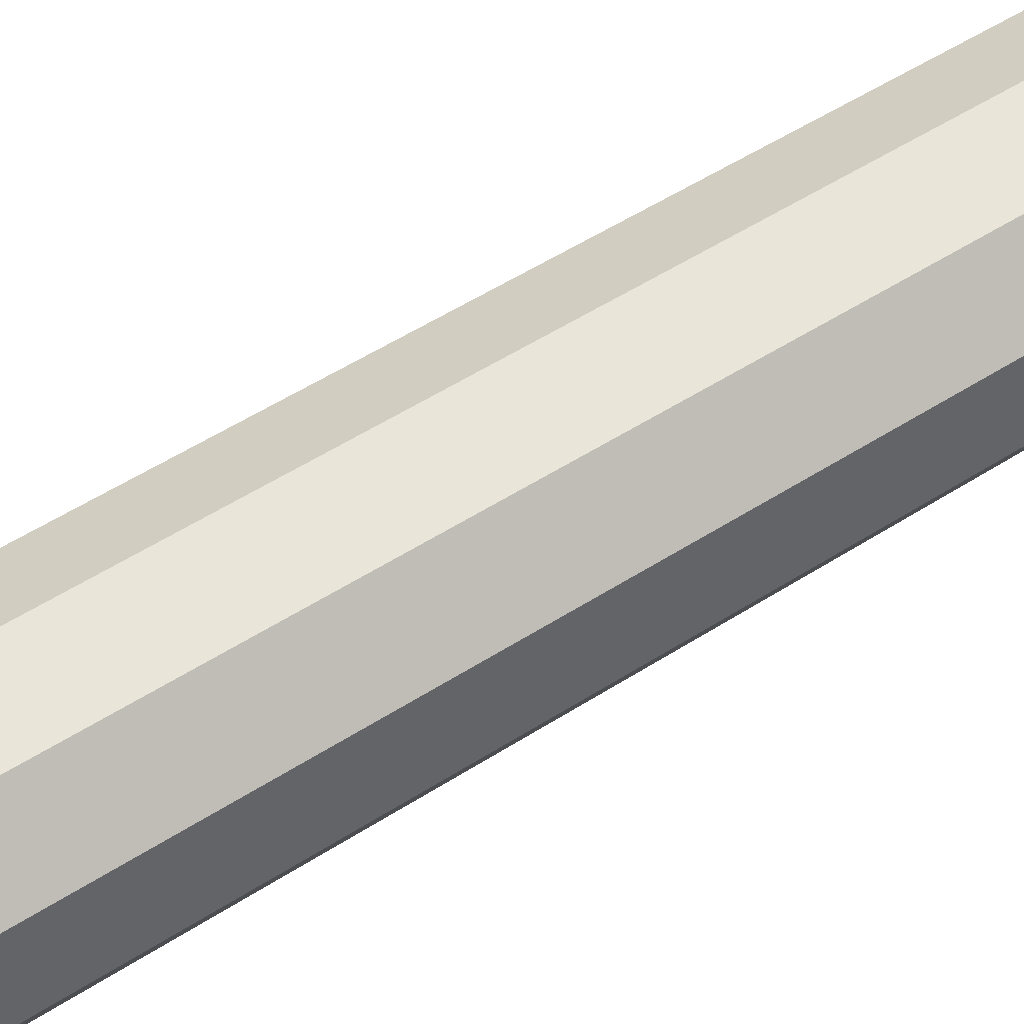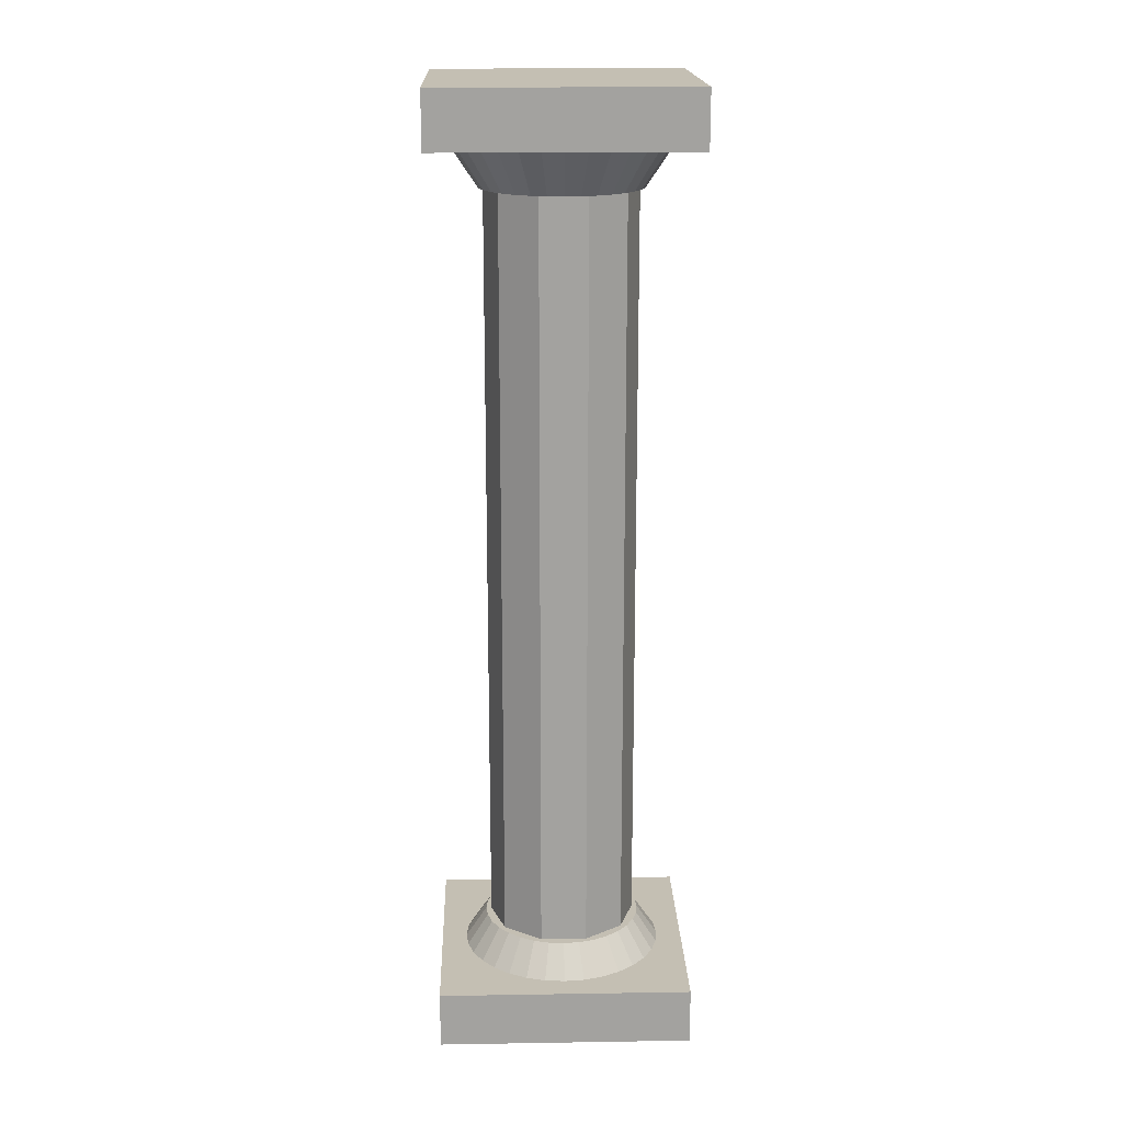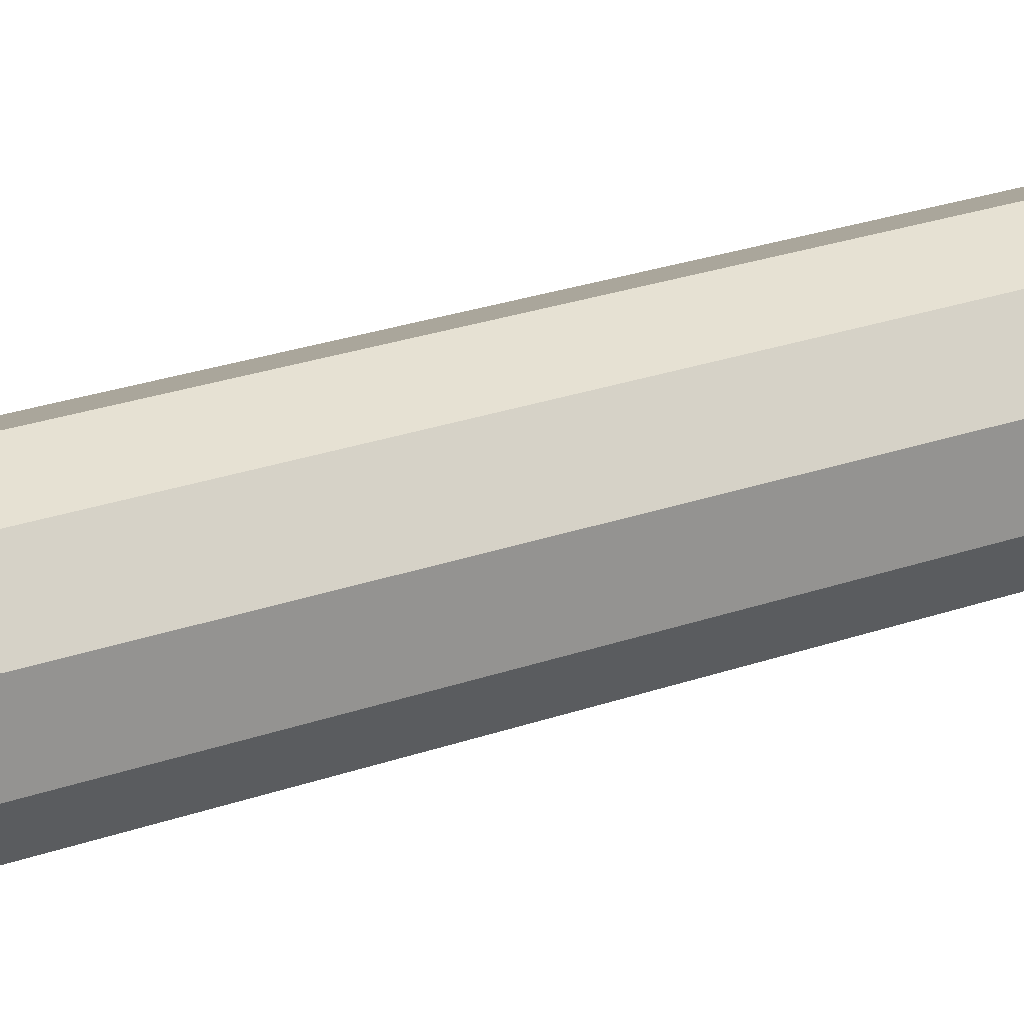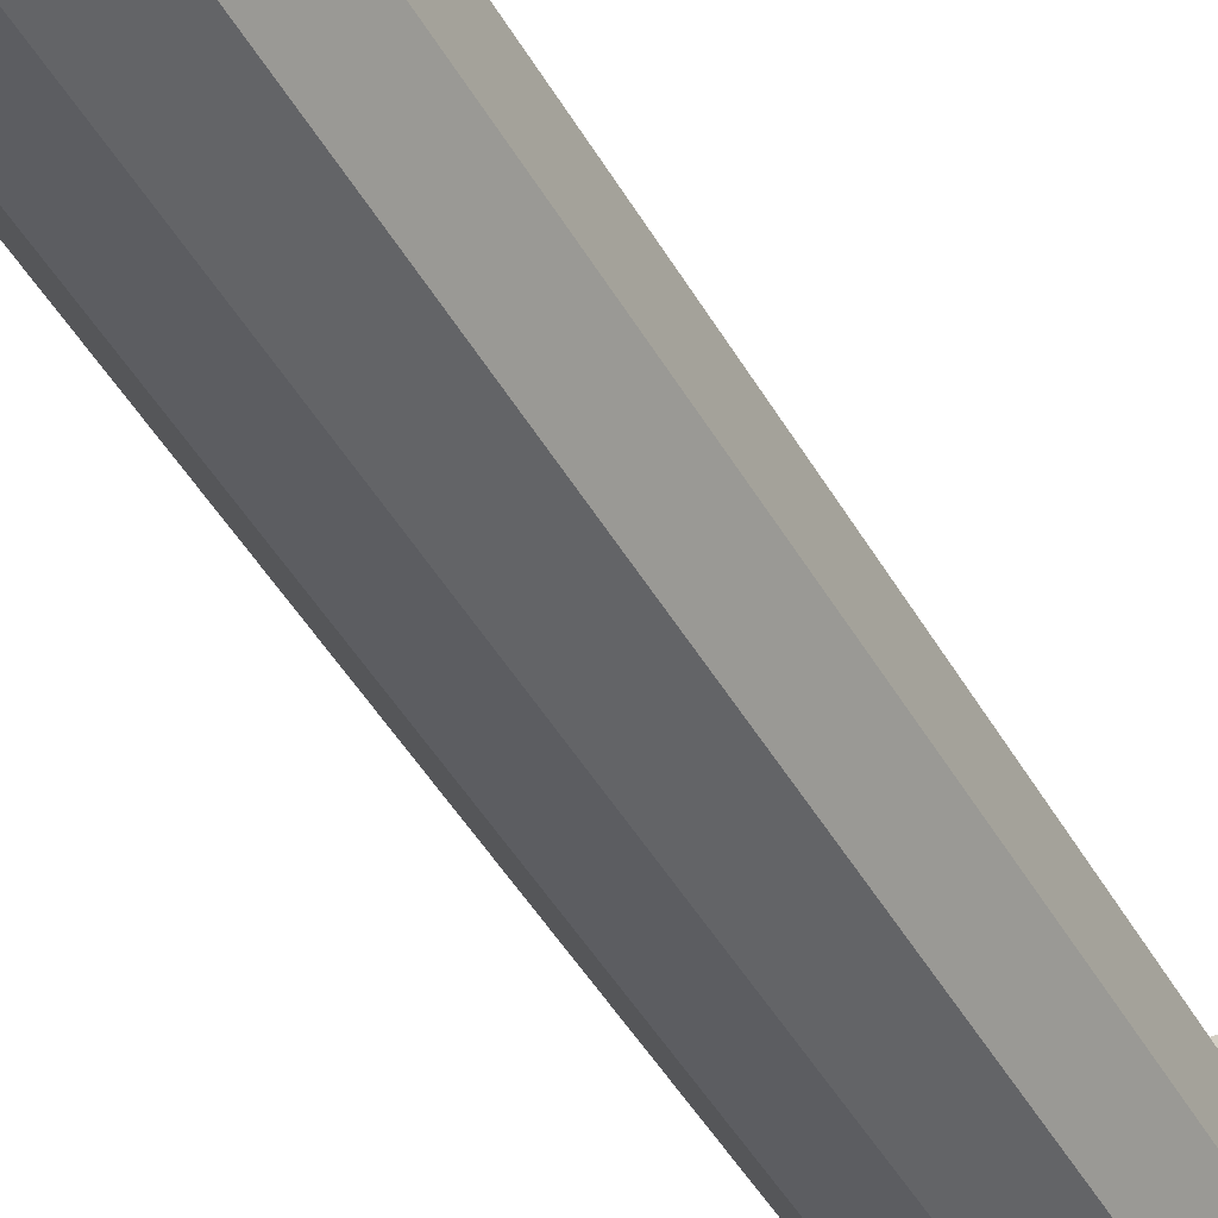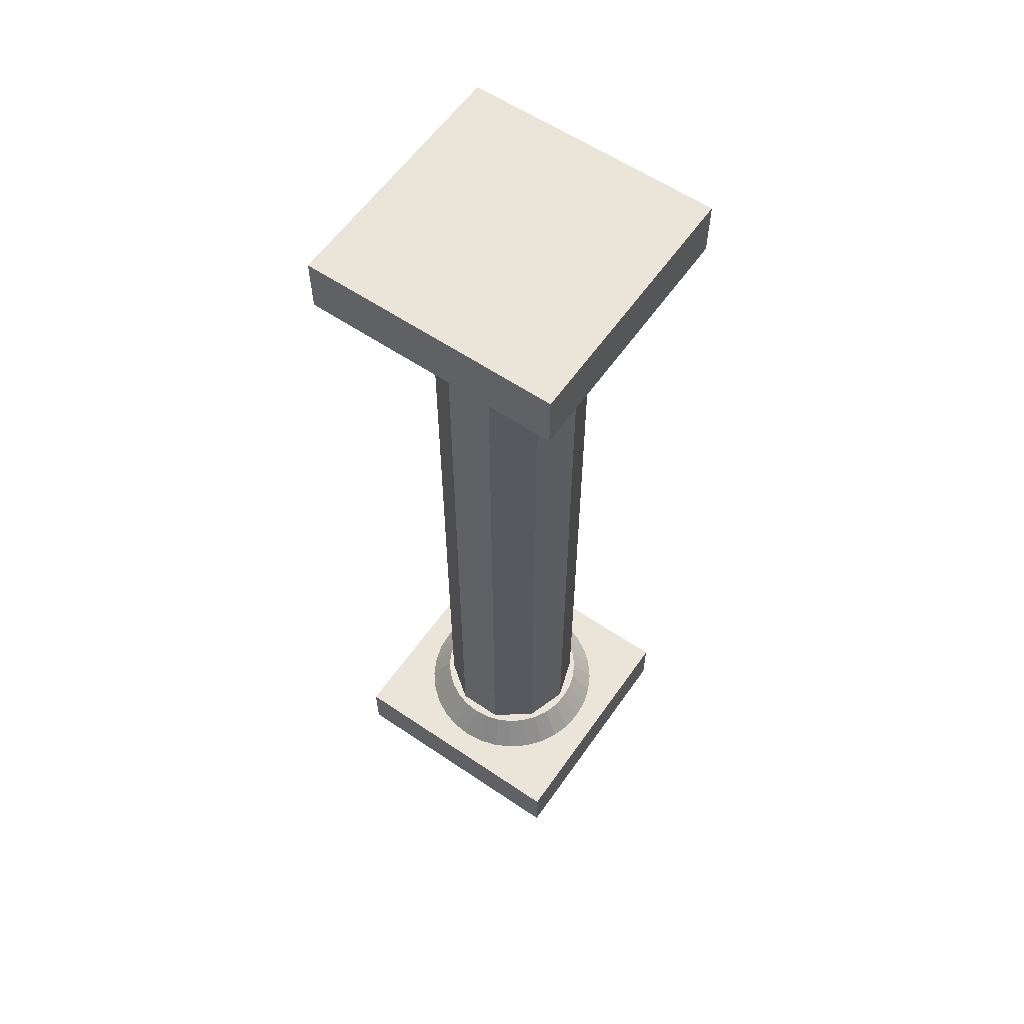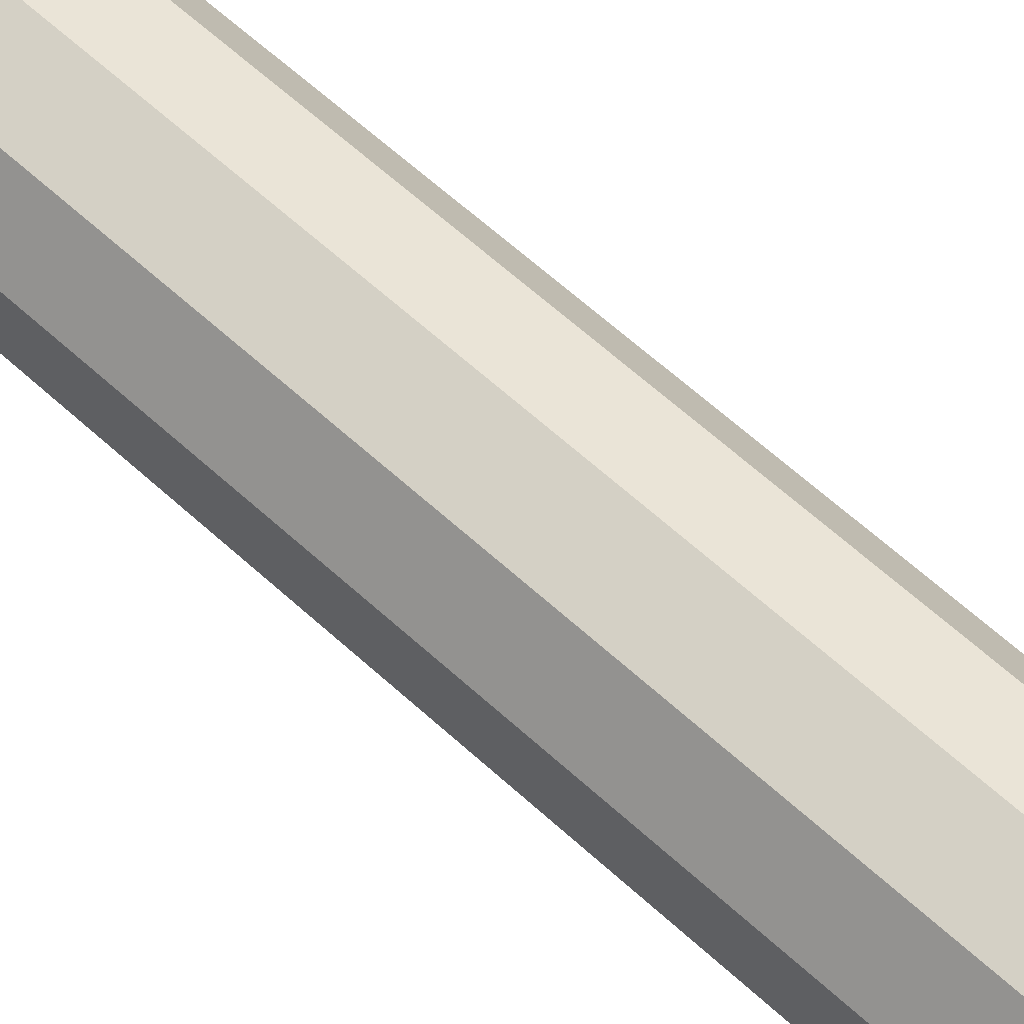
<metadata>
{"format":"obj","ext":"obj","renderer":"f3d","projection":"perspective","resolution":1024,"background":"white","views":[{"elev":42.8,"azim":-129.0,"up":"+Z"},{"elev":17.8,"azim":88.2,"up":"+Y"},{"elev":23.1,"azim":-122.0,"up":"+Z"},{"elev":-42.5,"azim":26.7,"up":"+Z"},{"elev":59.5,"azim":124.8,"up":"+Y"},{"elev":58.5,"azim":134.0,"up":"+Z"}]}
</metadata>
<code>
o Cube_Cube.001
v -1.697 11.91 1.697
v -1.697 12.66 1.697
v -1.697 11.91 -1.697
v -1.697 12.66 -1.697
v 1.697 11.91 1.697
v 1.697 12.66 1.697
v 1.697 11.91 -1.697
v 1.697 12.66 -1.697
v 0 11.32 -1.072
v -0 12.12 -1.608
v 0.2092 11.32 -1.051
v 0.3137 12.12 -1.577
v 0.4103 11.32 -0.9905
v 0.6154 12.12 -1.486
v 0.5956 11.32 -0.8914
v 0.8934 12.12 -1.337
v 0.7581 11.32 -0.7581
v 1.137 12.12 -1.137
v 0.8914 11.32 -0.5956
v 1.337 12.12 -0.8934
v 0.9905 11.32 -0.4103
v 1.486 12.12 -0.6154
v 1.051 11.32 -0.2092
v 1.577 12.12 -0.3137
v 1.072 11.32 -0
v 1.608 12.12 0
v 1.051 11.32 0.2092
v 1.577 12.12 0.3137
v 0.9905 11.32 0.4103
v 1.486 12.12 0.6154
v 0.8914 11.32 0.5956
v 1.337 12.12 0.8934
v 0.7581 11.32 0.7581
v 1.137 12.12 1.137
v 0.5956 11.32 0.8914
v 0.8934 12.12 1.337
v 0.4103 11.32 0.9905
v 0.6154 12.12 1.486
v 0.2092 11.32 1.051
v 0.3137 12.12 1.577
v -0 11.32 1.072
v -1e-06 12.12 1.608
v -0.2092 11.32 1.051
v -0.3137 12.12 1.577
v -0.4103 11.32 0.9905
v -0.6154 12.12 1.486
v -0.5956 11.32 0.8914
v -0.8934 12.12 1.337
v -0.7581 11.32 0.7581
v -1.137 12.12 1.137
v -0.8914 11.32 0.5956
v -1.337 12.12 0.8934
v -0.9905 11.32 0.4103
v -1.486 12.12 0.6154
v -1.051 11.32 0.2092
v -1.577 12.12 0.3137
v -1.072 11.32 -1e-06
v -1.608 12.12 -1e-06
v -1.051 11.32 -0.2092
v -1.577 12.12 -0.3137
v -0.9905 11.32 -0.4103
v -1.486 12.12 -0.6154
v -0.8914 11.32 -0.5956
v -1.337 12.12 -0.8934
v -0.7581 11.32 -0.7581
v -1.137 12.12 -1.137
v -0.5956 11.32 -0.8914
v -0.8934 12.12 -1.337
v -0.4103 11.32 -0.9905
v -0.6154 12.12 -1.486
v -0.2092 11.32 -1.051
v -0.3137 12.12 -1.577
v 0 0.7473 -1
v 0 11.72 -1
v 0.5878 0.7473 -0.809
v 0.5878 11.72 -0.809
v 0.9511 0.7473 -0.309
v 0.9511 11.72 -0.309
v 0.9511 0.7473 0.309
v 0.9511 11.72 0.309
v 0.5878 0.7473 0.809
v 0.5878 11.72 0.809
v -0 0.7473 1
v -0 11.72 1
v -0.5878 0.7473 0.809
v -0.5878 11.72 0.809
v -0.9511 0.7473 0.309
v -0.9511 11.72 0.309
v -0.9511 0.7473 -0.309
v -0.9511 11.72 -0.309
v -0.5878 0.7473 -0.809
v -0.5878 11.72 -0.809
v 0 1.147 1.072
v -0 0.3477 1.608
v 0.2092 1.147 1.051
v 0.3137 0.3477 1.577
v 0.4103 1.147 0.9905
v 0.6154 0.3477 1.486
v 0.5956 1.147 0.8914
v 0.8934 0.3477 1.337
v 0.7581 1.147 0.7581
v 1.137 0.3477 1.137
v 0.8914 1.147 0.5956
v 1.337 0.3477 0.8934
v 0.9905 1.147 0.4103
v 1.486 0.3477 0.6154
v 1.051 1.147 0.2092
v 1.577 0.3477 0.3137
v 1.072 1.147 0
v 1.608 0.3477 -0
v 1.051 1.147 -0.2092
v 1.577 0.3477 -0.3137
v 0.9905 1.147 -0.4103
v 1.486 0.3477 -0.6154
v 0.8914 1.147 -0.5956
v 1.337 0.3477 -0.8934
v 0.7581 1.147 -0.7581
v 1.137 0.3477 -1.137
v 0.5956 1.147 -0.8914
v 0.8934 0.3477 -1.337
v 0.4103 1.147 -0.9905
v 0.6154 0.3477 -1.486
v 0.2092 1.147 -1.051
v 0.3137 0.3477 -1.577
v -0 1.147 -1.072
v -1e-06 0.3477 -1.608
v -0.2092 1.147 -1.051
v -0.3137 0.3477 -1.577
v -0.4103 1.147 -0.9905
v -0.6154 0.3477 -1.486
v -0.5956 1.147 -0.8914
v -0.8934 0.3477 -1.337
v -0.7581 1.147 -0.7581
v -1.137 0.3477 -1.137
v -0.8914 1.147 -0.5956
v -1.337 0.3477 -0.8934
v -0.9905 1.147 -0.4103
v -1.486 0.3477 -0.6154
v -1.051 1.147 -0.2092
v -1.577 0.3477 -0.3137
v -1.072 1.147 1e-06
v -1.608 0.3477 1e-06
v -1.051 1.147 0.2092
v -1.577 0.3477 0.3137
v -0.9905 1.147 0.4103
v -1.486 0.3477 0.6154
v -0.8914 1.147 0.5956
v -1.337 0.3477 0.8934
v -0.7581 1.147 0.7581
v -1.137 0.3477 1.137
v -0.5956 1.147 0.8914
v -0.8934 0.3477 1.337
v -0.4103 1.147 0.9905
v -0.6154 0.3477 1.486
v -0.2092 1.147 1.051
v -0.3137 0.3477 1.577
v -1.697 -0.02678 1.697
v -1.697 0.7221 1.697
v -1.697 -0.02678 -1.697
v -1.697 0.7221 -1.697
v 1.697 -0.02678 1.697
v 1.697 0.7221 1.697
v 1.697 -0.02678 -1.697
v 1.697 0.7221 -1.697
f 2 3 1
f 4 7 3
f 8 5 7
f 6 1 5
f 7 1 3
f 4 6 8
f 10 11 9
f 11 14 13
f 14 15 13
f 16 17 15
f 18 19 17
f 20 21 19
f 22 23 21
f 24 25 23
f 25 28 27
f 28 29 27
f 30 31 29
f 32 33 31
f 34 35 33
f 36 37 35
f 38 39 37
f 40 41 39
f 42 43 41
f 44 45 43
f 46 47 45
f 48 49 47
f 50 51 49
f 52 53 51
f 54 55 53
f 56 57 55
f 58 59 57
f 60 61 59
f 62 63 61
f 63 66 65
f 66 67 65
f 68 69 67
f 22 14 46
f 70 71 69
f 72 9 71
f 23 39 55
f 74 75 73
f 76 77 75
f 78 79 77
f 80 81 79
f 82 83 81
f 84 85 83
f 86 87 85
f 88 89 87
f 74 90 82
f 90 91 89
f 92 73 91
f 79 87 91
f 94 95 93
f 95 98 97
f 98 99 97
f 100 101 99
f 101 104 103
f 104 105 103
f 106 107 105
f 108 109 107
f 110 111 109
f 112 113 111
f 114 115 113
f 115 118 117
f 118 119 117
f 120 121 119
f 121 124 123
f 124 125 123
f 126 127 125
f 128 129 127
f 130 131 129
f 132 133 131
f 134 135 133
f 136 137 135
f 138 139 137
f 140 141 139
f 142 143 141
f 144 145 143
f 146 147 145
f 148 149 147
f 150 151 149
f 152 153 151
f 106 98 130
f 154 155 153
f 156 93 155
f 123 139 155
f 158 159 157
f 160 163 159
f 164 161 163
f 162 157 161
f 163 157 159
f 160 162 164
f 2 4 3
f 4 8 7
f 8 6 5
f 6 2 1
f 7 5 1
f 4 2 6
f 10 12 11
f 11 12 14
f 14 16 15
f 16 18 17
f 18 20 19
f 20 22 21
f 22 24 23
f 24 26 25
f 25 26 28
f 28 30 29
f 30 32 31
f 32 34 33
f 34 36 35
f 36 38 37
f 38 40 39
f 40 42 41
f 42 44 43
f 44 46 45
f 46 48 47
f 48 50 49
f 50 52 51
f 52 54 53
f 54 56 55
f 56 58 57
f 58 60 59
f 60 62 61
f 62 64 63
f 63 64 66
f 66 68 67
f 68 70 69
f 14 12 10
f 10 72 70
f 70 68 66
f 66 64 62
f 62 60 58
f 58 56 62
f 56 54 62
f 54 52 46
f 52 50 46
f 50 48 46
f 46 44 42
f 42 40 38
f 38 36 30
f 36 34 30
f 34 32 30
f 30 28 26
f 26 24 22
f 22 20 18
f 18 16 14
f 14 10 62
f 10 70 62
f 70 66 62
f 46 42 30
f 42 38 30
f 30 26 22
f 22 18 14
f 62 54 14
f 54 46 14
f 30 22 46
f 70 72 71
f 72 10 9
f 71 9 11
f 11 13 15
f 15 17 23
f 17 19 23
f 19 21 23
f 23 25 27
f 27 29 31
f 31 33 39
f 33 35 39
f 35 37 39
f 39 41 43
f 43 45 47
f 47 49 55
f 49 51 55
f 51 53 55
f 55 57 59
f 59 61 55
f 61 63 55
f 63 65 71
f 65 67 71
f 67 69 71
f 71 11 15
f 23 27 39
f 27 31 39
f 39 43 47
f 71 15 23
f 39 47 55
f 55 63 71
f 71 23 55
f 74 76 75
f 76 78 77
f 78 80 79
f 80 82 81
f 82 84 83
f 84 86 85
f 86 88 87
f 88 90 89
f 78 76 74
f 74 92 90
f 90 88 86
f 86 84 90
f 84 82 90
f 82 80 78
f 78 74 82
f 90 92 91
f 92 74 73
f 91 73 75
f 75 77 91
f 77 79 91
f 79 81 83
f 83 85 87
f 87 89 91
f 79 83 87
f 94 96 95
f 95 96 98
f 98 100 99
f 100 102 101
f 101 102 104
f 104 106 105
f 106 108 107
f 108 110 109
f 110 112 111
f 112 114 113
f 114 116 115
f 115 116 118
f 118 120 119
f 120 122 121
f 121 122 124
f 124 126 125
f 126 128 127
f 128 130 129
f 130 132 131
f 132 134 133
f 134 136 135
f 136 138 137
f 138 140 139
f 140 142 141
f 142 144 143
f 144 146 145
f 146 148 147
f 148 150 149
f 150 152 151
f 152 154 153
f 98 96 94
f 94 156 154
f 154 152 150
f 150 148 146
f 146 144 142
f 142 140 146
f 140 138 146
f 138 136 134
f 134 132 138
f 132 130 138
f 130 128 126
f 126 124 122
f 122 120 114
f 120 118 114
f 118 116 114
f 114 112 110
f 110 108 106
f 106 104 102
f 102 100 98
f 98 94 146
f 94 154 146
f 154 150 146
f 130 126 114
f 126 122 114
f 114 110 106
f 106 102 98
f 146 138 98
f 138 130 98
f 114 106 130
f 154 156 155
f 156 94 93
f 155 93 95
f 95 97 99
f 99 101 103
f 103 105 99
f 105 107 99
f 107 109 111
f 111 113 115
f 115 117 123
f 117 119 123
f 119 121 123
f 123 125 127
f 127 129 131
f 131 133 135
f 135 137 139
f 139 141 143
f 143 145 139
f 145 147 139
f 147 149 151
f 151 153 155
f 155 95 99
f 107 111 123
f 111 115 123
f 123 127 131
f 131 135 123
f 135 139 123
f 147 151 155
f 155 99 107
f 139 147 155
f 155 107 123
f 158 160 159
f 160 164 163
f 164 162 161
f 162 158 157
f 163 161 157
f 160 158 162

</code>
